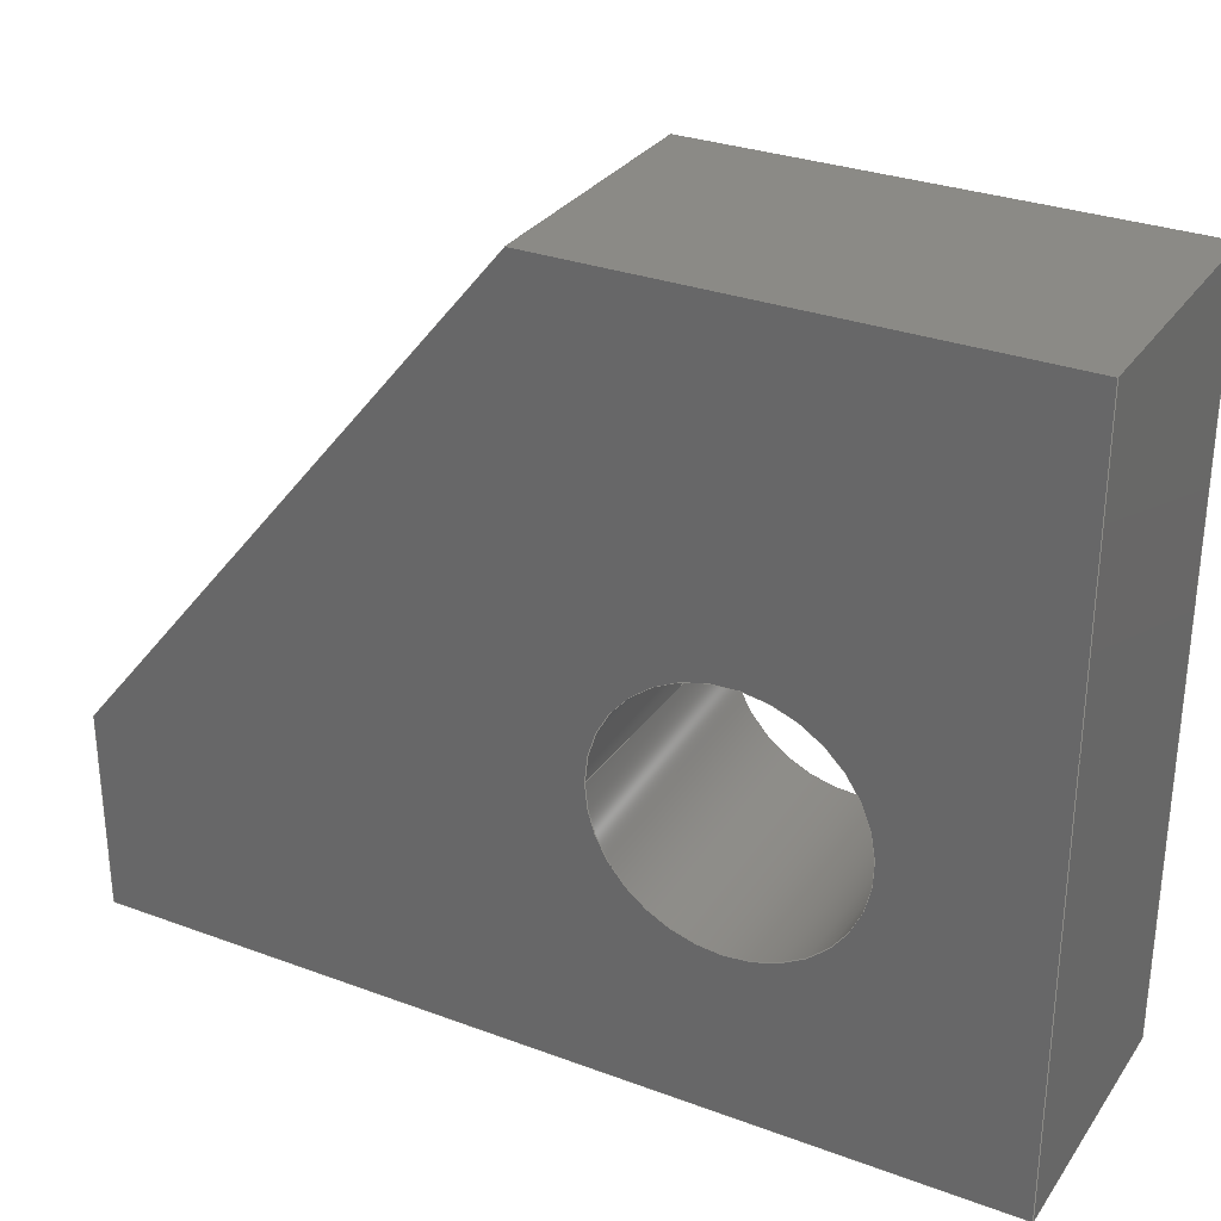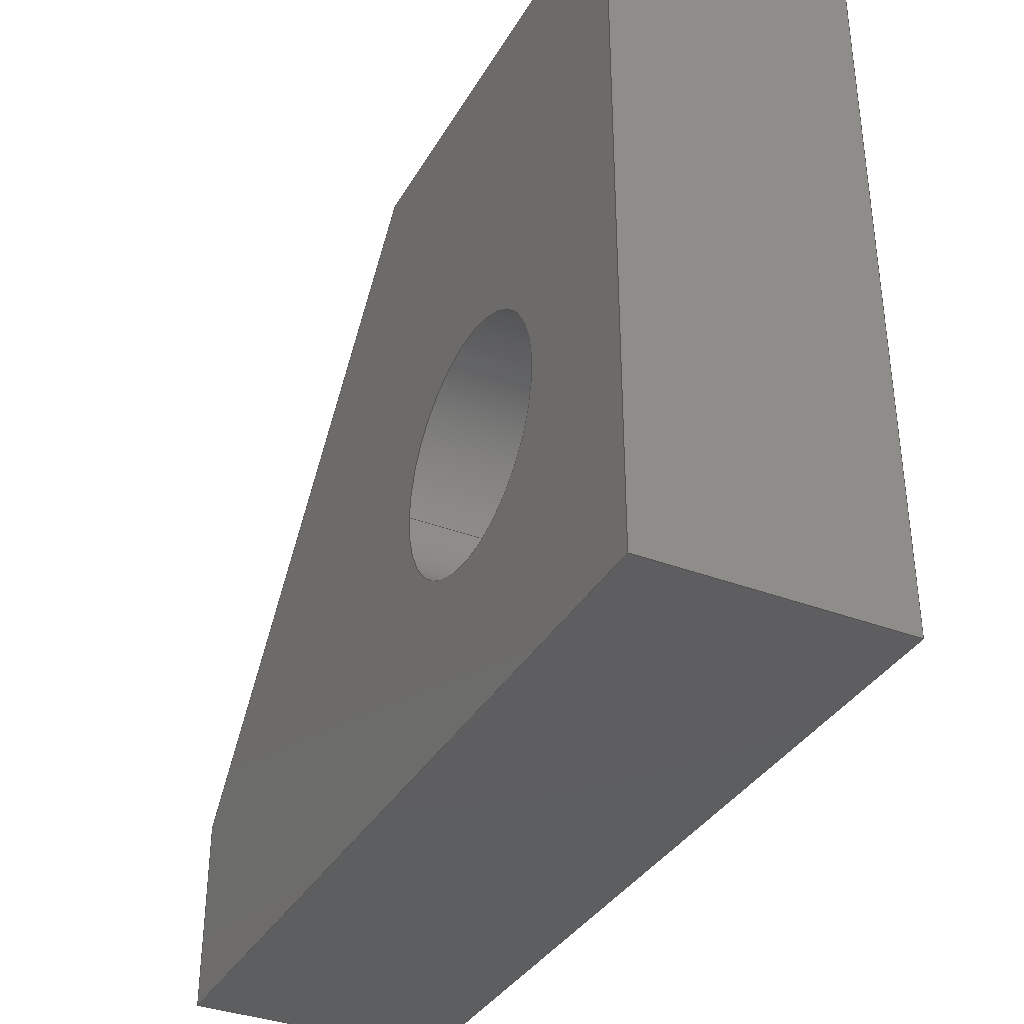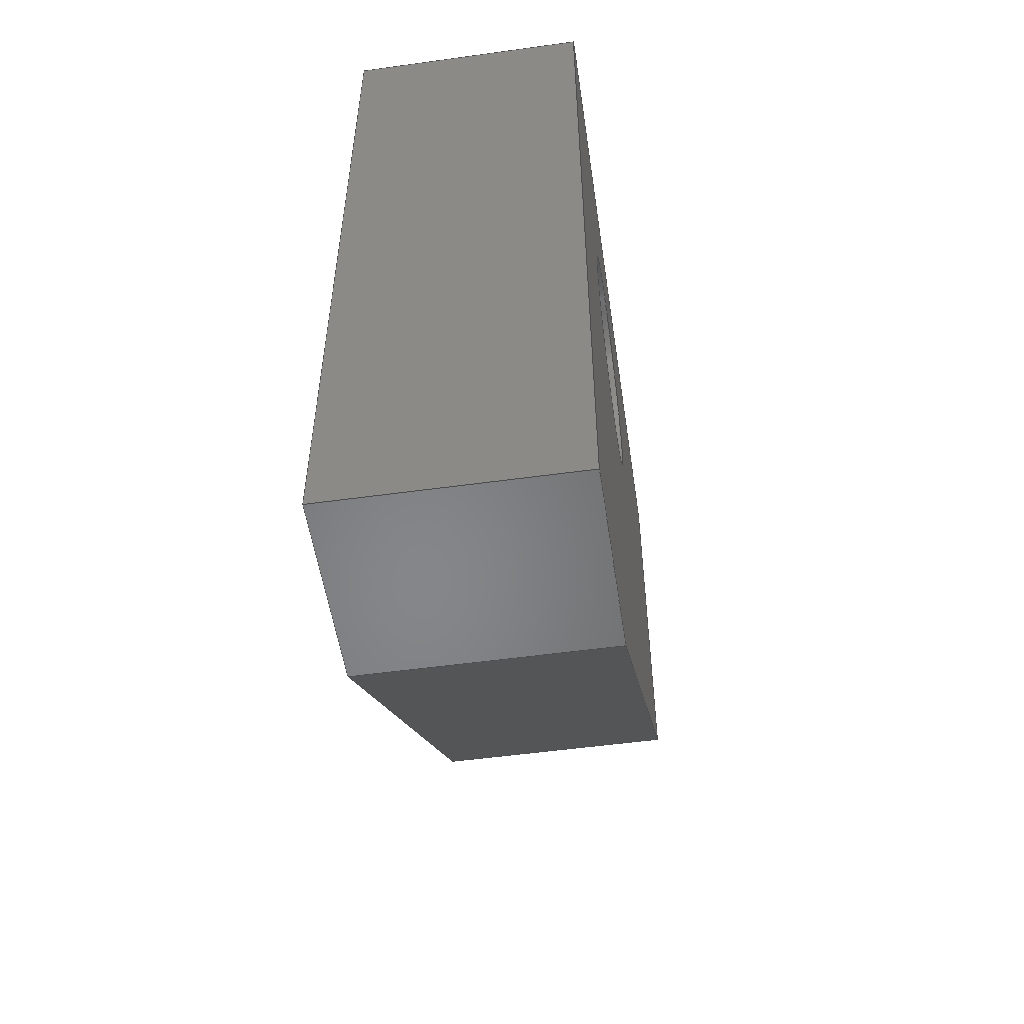
<metadata>
{"format":"step","ext":"step","renderer":"f3d","projection":"perspective","resolution":1024,"background":"white","views":[{"elev":30.1,"azim":118.4,"up":"+Z"},{"elev":-35.7,"azim":153.4,"up":"+Z"},{"elev":-53.2,"azim":-171.6,"up":"+Y"}]}
</metadata>
<code>
ISO-10303-21;
DATA;
#1 = MECHANICAL_DESIGN_GEOMETRIC_PRESENTATION_REPRESENTATION( ' ', ( #7, #8, #9, #10, #11, #12, #13, #14 ), #6 );
#2 = PRODUCT_DEFINITION_CONTEXT( '', #15, 'design' );
#3 = APPLICATION_PROTOCOL_DEFINITION( 'international standard', 'automotive_design', 2001, #15 );
#4 = PRODUCT_CATEGORY_RELATIONSHIP( 'NONE', 'NONE', #16, #17 );
#5 = SHAPE_DEFINITION_REPRESENTATION( #18, #19 );
#6 =  ( GEOMETRIC_REPRESENTATION_CONTEXT( 3 )GLOBAL_UNCERTAINTY_ASSIGNED_CONTEXT( ( #20 ) )GLOBAL_UNIT_ASSIGNED_CONTEXT( ( #21, #22, #23 ) )REPRESENTATION_CONTEXT( 'NONE', 'WORKSPACE' ) );
#7 = STYLED_ITEM( '', ( #24 ), #25 );
#8 = STYLED_ITEM( '', ( #26 ), #27 );
#9 = STYLED_ITEM( '', ( #28 ), #29 );
#10 = STYLED_ITEM( '', ( #30 ), #31 );
#11 = STYLED_ITEM( '', ( #32 ), #33 );
#12 = STYLED_ITEM( '', ( #34 ), #35 );
#13 = STYLED_ITEM( '', ( #36 ), #37 );
#14 = STYLED_ITEM( '', ( #38 ), #39 );
#15 = APPLICATION_CONTEXT( 'core data for automotive mechanical design processes' );
#16 = PRODUCT_CATEGORY( 'part', 'NONE' );
#17 = PRODUCT_RELATED_PRODUCT_CATEGORY( 'detail', ' ', ( #40 ) );
#18 = PRODUCT_DEFINITION_SHAPE( 'NONE', 'NONE', #41 );
#19 = ADVANCED_BREP_SHAPE_REPRESENTATION( 'Part 1', ( #42, #43 ), #6 );
#20 = UNCERTAINTY_MEASURE_WITH_UNIT( LENGTH_MEASURE( 1e-17 ), #21, '', '' );
#21 =  ( CONVERSION_BASED_UNIT( 'METRE', #44 )LENGTH_UNIT(  )NAMED_UNIT( #45 ) );
#22 =  ( NAMED_UNIT( #46 )PLANE_ANGLE_UNIT(  )SI_UNIT( $, .RADIAN. ) );
#23 =  ( NAMED_UNIT( #46 )SI_UNIT( $, .STERADIAN. )SOLID_ANGLE_UNIT(  ) );
#24 = PRESENTATION_STYLE_ASSIGNMENT( ( #47 ) );
#25 = ADVANCED_FACE( '', ( #48, #49 ), #50, .T. );
#26 = PRESENTATION_STYLE_ASSIGNMENT( ( #51 ) );
#27 = ADVANCED_FACE( '', ( #52 ), #53, .T. );
#28 = PRESENTATION_STYLE_ASSIGNMENT( ( #54 ) );
#29 = ADVANCED_FACE( '', ( #55 ), #56, .T. );
#30 = PRESENTATION_STYLE_ASSIGNMENT( ( #57 ) );
#31 = ADVANCED_FACE( '', ( #58 ), #59, .T. );
#32 = PRESENTATION_STYLE_ASSIGNMENT( ( #60 ) );
#33 = ADVANCED_FACE( '', ( #61, #62 ), #63, .F. );
#34 = PRESENTATION_STYLE_ASSIGNMENT( ( #64 ) );
#35 = ADVANCED_FACE( '', ( #65 ), #66, .T. );
#36 = PRESENTATION_STYLE_ASSIGNMENT( ( #67 ) );
#37 = ADVANCED_FACE( '', ( #68 ), #69, .T. );
#38 = PRESENTATION_STYLE_ASSIGNMENT( ( #70 ) );
#39 = ADVANCED_FACE( '', ( #71, #72 ), #73, .F. );
#40 = PRODUCT( 'Part 1', 'Part 1', 'PART-Part 1-DESC', ( #74 ) );
#41 = PRODUCT_DEFINITION( 'NONE', 'NONE', #75, #2 );
#42 = MANIFOLD_SOLID_BREP( 'Part 1', #76 );
#43 = AXIS2_PLACEMENT_3D( '', #77, #78, #79 );
#44 = LENGTH_MEASURE_WITH_UNIT( LENGTH_MEASURE( 1 ), #80 );
#45 = DIMENSIONAL_EXPONENTS( 1, 0, 0, 0, 0, 0, 0 );
#46 = DIMENSIONAL_EXPONENTS( 0, 0, 0, 0, 0, 0, 0 );
#47 = SURFACE_STYLE_USAGE( .BOTH., #81 );
#48 = FACE_BOUND( '', #82, .T. );
#49 = FACE_OUTER_BOUND( '', #83, .T. );
#50 = PLANE( '', #84 );
#51 = SURFACE_STYLE_USAGE( .BOTH., #85 );
#52 = FACE_OUTER_BOUND( '', #86, .T. );
#53 = PLANE( '', #87 );
#54 = SURFACE_STYLE_USAGE( .BOTH., #88 );
#55 = FACE_OUTER_BOUND( '', #89, .T. );
#56 = PLANE( '', #90 );
#57 = SURFACE_STYLE_USAGE( .BOTH., #91 );
#58 = FACE_OUTER_BOUND( '', #92, .T. );
#59 = PLANE( '', #93 );
#60 = SURFACE_STYLE_USAGE( .BOTH., #94 );
#61 = FACE_OUTER_BOUND( '', #95, .T. );
#62 = FACE_OUTER_BOUND( '', #96, .T. );
#63 = CYLINDRICAL_SURFACE( '', #97, 0.00919 );
#64 = SURFACE_STYLE_USAGE( .BOTH., #98 );
#65 = FACE_OUTER_BOUND( '', #99, .T. );
#66 = PLANE( '', #100 );
#67 = SURFACE_STYLE_USAGE( .BOTH., #101 );
#68 = FACE_OUTER_BOUND( '', #102, .T. );
#69 = PLANE( '', #103 );
#70 = SURFACE_STYLE_USAGE( .BOTH., #104 );
#71 = FACE_BOUND( '', #105, .T. );
#72 = FACE_OUTER_BOUND( '', #106, .T. );
#73 = PLANE( '', #107 );
#74 = PRODUCT_CONTEXT( '', #15, 'mechanical' );
#75 = PRODUCT_DEFINITION_FORMATION_WITH_SPECIFIED_SOURCE( ' ', 'NONE', #40, .NOT_KNOWN. );
#76 = CLOSED_SHELL( '', ( #29, #25, #37, #27, #31, #35, #33, #39 ) );
#77 = CARTESIAN_POINT( '', ( 0, 0, 0 ) );
#78 = DIRECTION( '', ( 0, 0, 1 ) );
#79 = DIRECTION( '', ( 1, 0, 0 ) );
#80 =  ( LENGTH_UNIT(  )NAMED_UNIT( #45 )SI_UNIT( $, .METRE. ) );
#81 = SURFACE_SIDE_STYLE( '', ( #108 ) );
#82 = EDGE_LOOP( '', ( #109 ) );
#83 = EDGE_LOOP( '', ( #110, #111, #112, #113, #114 ) );
#84 = AXIS2_PLACEMENT_3D( '', #115, #116, #117 );
#85 = SURFACE_SIDE_STYLE( '', ( #118 ) );
#86 = EDGE_LOOP( '', ( #119, #120, #121, #122 ) );
#87 = AXIS2_PLACEMENT_3D( '', #123, #124, #125 );
#88 = SURFACE_SIDE_STYLE( '', ( #126 ) );
#89 = EDGE_LOOP( '', ( #127, #128, #129, #130 ) );
#90 = AXIS2_PLACEMENT_3D( '', #131, #132, #133 );
#91 = SURFACE_SIDE_STYLE( '', ( #134 ) );
#92 = EDGE_LOOP( '', ( #135, #136, #137, #138 ) );
#93 = AXIS2_PLACEMENT_3D( '', #139, #140, #141 );
#94 = SURFACE_SIDE_STYLE( '', ( #142 ) );
#95 = EDGE_LOOP( '', ( #143 ) );
#96 = EDGE_LOOP( '', ( #144 ) );
#97 = AXIS2_PLACEMENT_3D( '', #145, #146, #147 );
#98 = SURFACE_SIDE_STYLE( '', ( #148 ) );
#99 = EDGE_LOOP( '', ( #149, #150, #151, #152 ) );
#100 = AXIS2_PLACEMENT_3D( '', #153, #154, #155 );
#101 = SURFACE_SIDE_STYLE( '', ( #156 ) );
#102 = EDGE_LOOP( '', ( #157, #158, #159, #160 ) );
#103 = AXIS2_PLACEMENT_3D( '', #161, #162, #163 );
#104 = SURFACE_SIDE_STYLE( '', ( #164 ) );
#105 = EDGE_LOOP( '', ( #165 ) );
#106 = EDGE_LOOP( '', ( #166, #167, #168, #169, #170 ) );
#107 = AXIS2_PLACEMENT_3D( '', #171, #172, #173 );
#108 = SURFACE_STYLE_FILL_AREA( #174 );
#109 = ORIENTED_EDGE( '', *, *, #175, .F. );
#110 = ORIENTED_EDGE( '', *, *, #176, .F. );
#111 = ORIENTED_EDGE( '', *, *, #177, .F. );
#112 = ORIENTED_EDGE( '', *, *, #178, .F. );
#113 = ORIENTED_EDGE( '', *, *, #179, .F. );
#114 = ORIENTED_EDGE( '', *, *, #180, .F. );
#115 = CARTESIAN_POINT( '', ( 0.01905, -0.05637, 0.00353 ) );
#116 = DIRECTION( '', ( 1, 0, 0 ) );
#117 = DIRECTION( '', ( 0, 1, 0 ) );
#118 = SURFACE_STYLE_FILL_AREA( #181 );
#119 = ORIENTED_EDGE( '', *, *, #182, .F. );
#120 = ORIENTED_EDGE( '', *, *, #183, .F. );
#121 = ORIENTED_EDGE( '', *, *, #176, .T. );
#122 = ORIENTED_EDGE( '', *, *, #184, .T. );
#123 = CARTESIAN_POINT( '', ( 0.01905, -0.04054, 0.03038 ) );
#124 = DIRECTION( '', ( 0, 0, 1 ) );
#125 = DIRECTION( '', ( 1, 0, 0 ) );
#126 = SURFACE_STYLE_FILL_AREA( #185 );
#127 = ORIENTED_EDGE( '', *, *, #186, .F. );
#128 = ORIENTED_EDGE( '', *, *, #184, .F. );
#129 = ORIENTED_EDGE( '', *, *, #180, .T. );
#130 = ORIENTED_EDGE( '', *, *, #187, .T. );
#131 = CARTESIAN_POINT( '', ( 0.01905, -0.02353, 0.00353 ) );
#132 = DIRECTION( '', ( 0, 1, 0 ) );
#133 = DIRECTION( '', ( 0, 0, 1 ) );
#134 = SURFACE_STYLE_FILL_AREA( #188 );
#135 = ORIENTED_EDGE( '', *, *, #189, .F. );
#136 = ORIENTED_EDGE( '', *, *, #190, .F. );
#137 = ORIENTED_EDGE( '', *, *, #177, .T. );
#138 = ORIENTED_EDGE( '', *, *, #183, .T. );
#139 = CARTESIAN_POINT( '', ( 0.01905, -0.07338, 0.01091 ) );
#140 = DIRECTION( '', ( 0, -0.7759, 0.6309 ) );
#141 = DIRECTION( '', ( 0, -0.6309, -0.7759 ) );
#142 = SURFACE_STYLE_FILL_AREA( #191 );
#143 = ORIENTED_EDGE( '', *, *, #175, .T. );
#144 = ORIENTED_EDGE( '', *, *, #192, .T. );
#145 = CARTESIAN_POINT( '', ( 0.0254, -0.04373, -0.002252 ) );
#146 = DIRECTION( '', ( 1, -0, -0 ) );
#147 = DIRECTION( '', ( 0, 0, 1 ) );
#148 = SURFACE_STYLE_FILL_AREA( #193 );
#149 = ORIENTED_EDGE( '', *, *, #194, .F. );
#150 = ORIENTED_EDGE( '', *, *, #195, .F. );
#151 = ORIENTED_EDGE( '', *, *, #178, .T. );
#152 = ORIENTED_EDGE( '', *, *, #190, .T. );
#153 = CARTESIAN_POINT( '', ( 0.01905, -0.08921, -0.01594 ) );
#154 = DIRECTION( '', ( 0, -1, 0 ) );
#155 = DIRECTION( '', ( 0, 0, -1 ) );
#156 = SURFACE_STYLE_FILL_AREA( #196 );
#157 = ORIENTED_EDGE( '', *, *, #197, .F. );
#158 = ORIENTED_EDGE( '', *, *, #187, .F. );
#159 = ORIENTED_EDGE( '', *, *, #179, .T. );
#160 = ORIENTED_EDGE( '', *, *, #195, .T. );
#161 = CARTESIAN_POINT( '', ( 0.01905, -0.05637, -0.02332 ) );
#162 = DIRECTION( '', ( 0, 0, -1 ) );
#163 = DIRECTION( '', ( -1, 0, 0 ) );
#164 = SURFACE_STYLE_FILL_AREA( #198 );
#165 = ORIENTED_EDGE( '', *, *, #192, .F. );
#166 = ORIENTED_EDGE( '', *, *, #182, .T. );
#167 = ORIENTED_EDGE( '', *, *, #186, .T. );
#168 = ORIENTED_EDGE( '', *, *, #197, .T. );
#169 = ORIENTED_EDGE( '', *, *, #194, .T. );
#170 = ORIENTED_EDGE( '', *, *, #189, .T. );
#171 = CARTESIAN_POINT( '', ( 0, -0.05637, 0.00353 ) );
#172 = DIRECTION( '', ( 1, 0, 0 ) );
#173 = DIRECTION( '', ( 0, 1, 0 ) );
#174 = FILL_AREA_STYLE( '', ( #199 ) );
#175 = EDGE_CURVE( '', #200, #200, #201, .T. );
#176 = EDGE_CURVE( '', #202, #203, #204, .T. );
#177 = EDGE_CURVE( '', #205, #202, #206, .T. );
#178 = EDGE_CURVE( '', #207, #205, #208, .T. );
#179 = EDGE_CURVE( '', #209, #207, #210, .T. );
#180 = EDGE_CURVE( '', #203, #209, #211, .T. );
#181 = FILL_AREA_STYLE( '', ( #212 ) );
#182 = EDGE_CURVE( '', #213, #214, #215, .T. );
#183 = EDGE_CURVE( '', #202, #213, #216, .T. );
#184 = EDGE_CURVE( '', #203, #214, #217, .T. );
#185 = FILL_AREA_STYLE( '', ( #218 ) );
#186 = EDGE_CURVE( '', #214, #219, #220, .T. );
#187 = EDGE_CURVE( '', #209, #219, #221, .T. );
#188 = FILL_AREA_STYLE( '', ( #222 ) );
#189 = EDGE_CURVE( '', #223, #213, #224, .T. );
#190 = EDGE_CURVE( '', #205, #223, #225, .T. );
#191 = FILL_AREA_STYLE( '', ( #226 ) );
#192 = EDGE_CURVE( '', #227, #227, #228, .T. );
#193 = FILL_AREA_STYLE( '', ( #229 ) );
#194 = EDGE_CURVE( '', #230, #223, #231, .T. );
#195 = EDGE_CURVE( '', #207, #230, #232, .T. );
#196 = FILL_AREA_STYLE( '', ( #233 ) );
#197 = EDGE_CURVE( '', #219, #230, #234, .T. );
#198 = FILL_AREA_STYLE( '', ( #235 ) );
#199 = FILL_AREA_STYLE_COLOUR( '', #236 );
#200 = VERTEX_POINT( '', #237 );
#201 = CIRCLE( '', #238, 0.00919 );
#202 = VERTEX_POINT( '', #239 );
#203 = VERTEX_POINT( '', #240 );
#204 = LINE( '', #241, #242 );
#205 = VERTEX_POINT( '', #243 );
#206 = LINE( '', #244, #245 );
#207 = VERTEX_POINT( '', #246 );
#208 = LINE( '', #247, #248 );
#209 = VERTEX_POINT( '', #249 );
#210 = LINE( '', #250, #251 );
#211 = LINE( '', #252, #253 );
#212 = FILL_AREA_STYLE_COLOUR( '', #254 );
#213 = VERTEX_POINT( '', #255 );
#214 = VERTEX_POINT( '', #256 );
#215 = LINE( '', #257, #258 );
#216 = LINE( '', #259, #260 );
#217 = LINE( '', #261, #262 );
#218 = FILL_AREA_STYLE_COLOUR( '', #263 );
#219 = VERTEX_POINT( '', #264 );
#220 = LINE( '', #265, #266 );
#221 = LINE( '', #267, #268 );
#222 = FILL_AREA_STYLE_COLOUR( '', #269 );
#223 = VERTEX_POINT( '', #270 );
#224 = LINE( '', #271, #272 );
#225 = LINE( '', #273, #274 );
#226 = FILL_AREA_STYLE_COLOUR( '', #275 );
#227 = VERTEX_POINT( '', #276 );
#228 = CIRCLE( '', #277, 0.00919 );
#229 = FILL_AREA_STYLE_COLOUR( '', #278 );
#230 = VERTEX_POINT( '', #279 );
#231 = LINE( '', #280, #281 );
#232 = LINE( '', #282, #283 );
#233 = FILL_AREA_STYLE_COLOUR( '', #284 );
#234 = LINE( '', #285, #286 );
#235 = FILL_AREA_STYLE_COLOUR( '', #287 );
#236 = COLOUR_RGB( '', 0.6039, 0.6471, 0.6863 );
#237 = CARTESIAN_POINT( '', ( 0.01905, -0.04373, -0.01144 ) );
#238 = AXIS2_PLACEMENT_3D( '', #288, #289, #290 );
#239 = CARTESIAN_POINT( '', ( 0.01905, -0.05755, 0.03038 ) );
#240 = CARTESIAN_POINT( '', ( 0.01905, -0.02353, 0.03038 ) );
#241 = CARTESIAN_POINT( '', ( 0.01905, -0.04054, 0.03038 ) );
#242 = VECTOR( '', #291, 1 );
#243 = CARTESIAN_POINT( '', ( 0.01905, -0.08921, -0.008557 ) );
#244 = CARTESIAN_POINT( '', ( 0.01905, -0.07338, 0.01091 ) );
#245 = VECTOR( '', #292, 1 );
#246 = CARTESIAN_POINT( '', ( 0.01905, -0.08921, -0.02332 ) );
#247 = CARTESIAN_POINT( '', ( 0.01905, -0.08921, -0.01594 ) );
#248 = VECTOR( '', #293, 1 );
#249 = CARTESIAN_POINT( '', ( 0.01905, -0.02353, -0.02332 ) );
#250 = CARTESIAN_POINT( '', ( 0.01905, -0.05637, -0.02332 ) );
#251 = VECTOR( '', #294, 1 );
#252 = CARTESIAN_POINT( '', ( 0.01905, -0.02353, 0.00353 ) );
#253 = VECTOR( '', #295, 1 );
#254 = COLOUR_RGB( '', 0.6039, 0.6471, 0.6863 );
#255 = CARTESIAN_POINT( '', ( 0, -0.05755, 0.03038 ) );
#256 = CARTESIAN_POINT( '', ( 0, -0.02353, 0.03038 ) );
#257 = CARTESIAN_POINT( '', ( 0, -0.04054, 0.03038 ) );
#258 = VECTOR( '', #296, 1 );
#259 = CARTESIAN_POINT( '', ( 0.01905, -0.05755, 0.03038 ) );
#260 = VECTOR( '', #297, 1 );
#261 = CARTESIAN_POINT( '', ( 0.01905, -0.02353, 0.03038 ) );
#262 = VECTOR( '', #298, 1 );
#263 = COLOUR_RGB( '', 0.6039, 0.6471, 0.6863 );
#264 = CARTESIAN_POINT( '', ( 0, -0.02353, -0.02332 ) );
#265 = CARTESIAN_POINT( '', ( 0, -0.02353, 0.00353 ) );
#266 = VECTOR( '', #299, 1 );
#267 = CARTESIAN_POINT( '', ( 0.01905, -0.02353, -0.02332 ) );
#268 = VECTOR( '', #300, 1 );
#269 = COLOUR_RGB( '', 0.6039, 0.6471, 0.6863 );
#270 = CARTESIAN_POINT( '', ( 0, -0.08921, -0.008557 ) );
#271 = CARTESIAN_POINT( '', ( 0, -0.07338, 0.01091 ) );
#272 = VECTOR( '', #301, 1 );
#273 = CARTESIAN_POINT( '', ( 0.01905, -0.08921, -0.008557 ) );
#274 = VECTOR( '', #302, 1 );
#275 = COLOUR_RGB( '', 0.6039, 0.6471, 0.6863 );
#276 = CARTESIAN_POINT( '', ( 0, -0.05292, -0.002252 ) );
#277 = AXIS2_PLACEMENT_3D( '', #303, #304, #305 );
#278 = COLOUR_RGB( '', 0.6039, 0.6471, 0.6863 );
#279 = CARTESIAN_POINT( '', ( 0, -0.08921, -0.02332 ) );
#280 = CARTESIAN_POINT( '', ( 0, -0.08921, -0.01594 ) );
#281 = VECTOR( '', #306, 1 );
#282 = CARTESIAN_POINT( '', ( 0.01905, -0.08921, -0.02332 ) );
#283 = VECTOR( '', #307, 1 );
#284 = COLOUR_RGB( '', 0.6039, 0.6471, 0.6863 );
#285 = CARTESIAN_POINT( '', ( 0, -0.05637, -0.02332 ) );
#286 = VECTOR( '', #308, 1 );
#287 = COLOUR_RGB( '', 0.6039, 0.6471, 0.6863 );
#288 = CARTESIAN_POINT( '', ( 0.01905, -0.04373, -0.002252 ) );
#289 = DIRECTION( '', ( 1, 0, 0 ) );
#290 = DIRECTION( '', ( 0, 0, -1 ) );
#291 = DIRECTION( '', ( 0, 1, 0 ) );
#292 = DIRECTION( '', ( 0, 0.6309, 0.7759 ) );
#293 = DIRECTION( '', ( 0, 0, 1 ) );
#294 = DIRECTION( '', ( 0, -1, 0 ) );
#295 = DIRECTION( '', ( 0, 0, -1 ) );
#296 = DIRECTION( '', ( 0, 1, 0 ) );
#297 = DIRECTION( '', ( -1, 0, 0 ) );
#298 = DIRECTION( '', ( -1, 0, 0 ) );
#299 = DIRECTION( '', ( 0, 0, -1 ) );
#300 = DIRECTION( '', ( -1, 0, 0 ) );
#301 = DIRECTION( '', ( 0, 0.6309, 0.7759 ) );
#302 = DIRECTION( '', ( -1, 0, 0 ) );
#303 = CARTESIAN_POINT( '', ( 0, -0.04373, -0.002252 ) );
#304 = DIRECTION( '', ( -1, 0, 0 ) );
#305 = DIRECTION( '', ( 0, -1, 0 ) );
#306 = DIRECTION( '', ( 0, 0, 1 ) );
#307 = DIRECTION( '', ( -1, 0, 0 ) );
#308 = DIRECTION( '', ( 0, -1, 0 ) );
ENDSEC;
END-ISO-10303-21;

</code>
